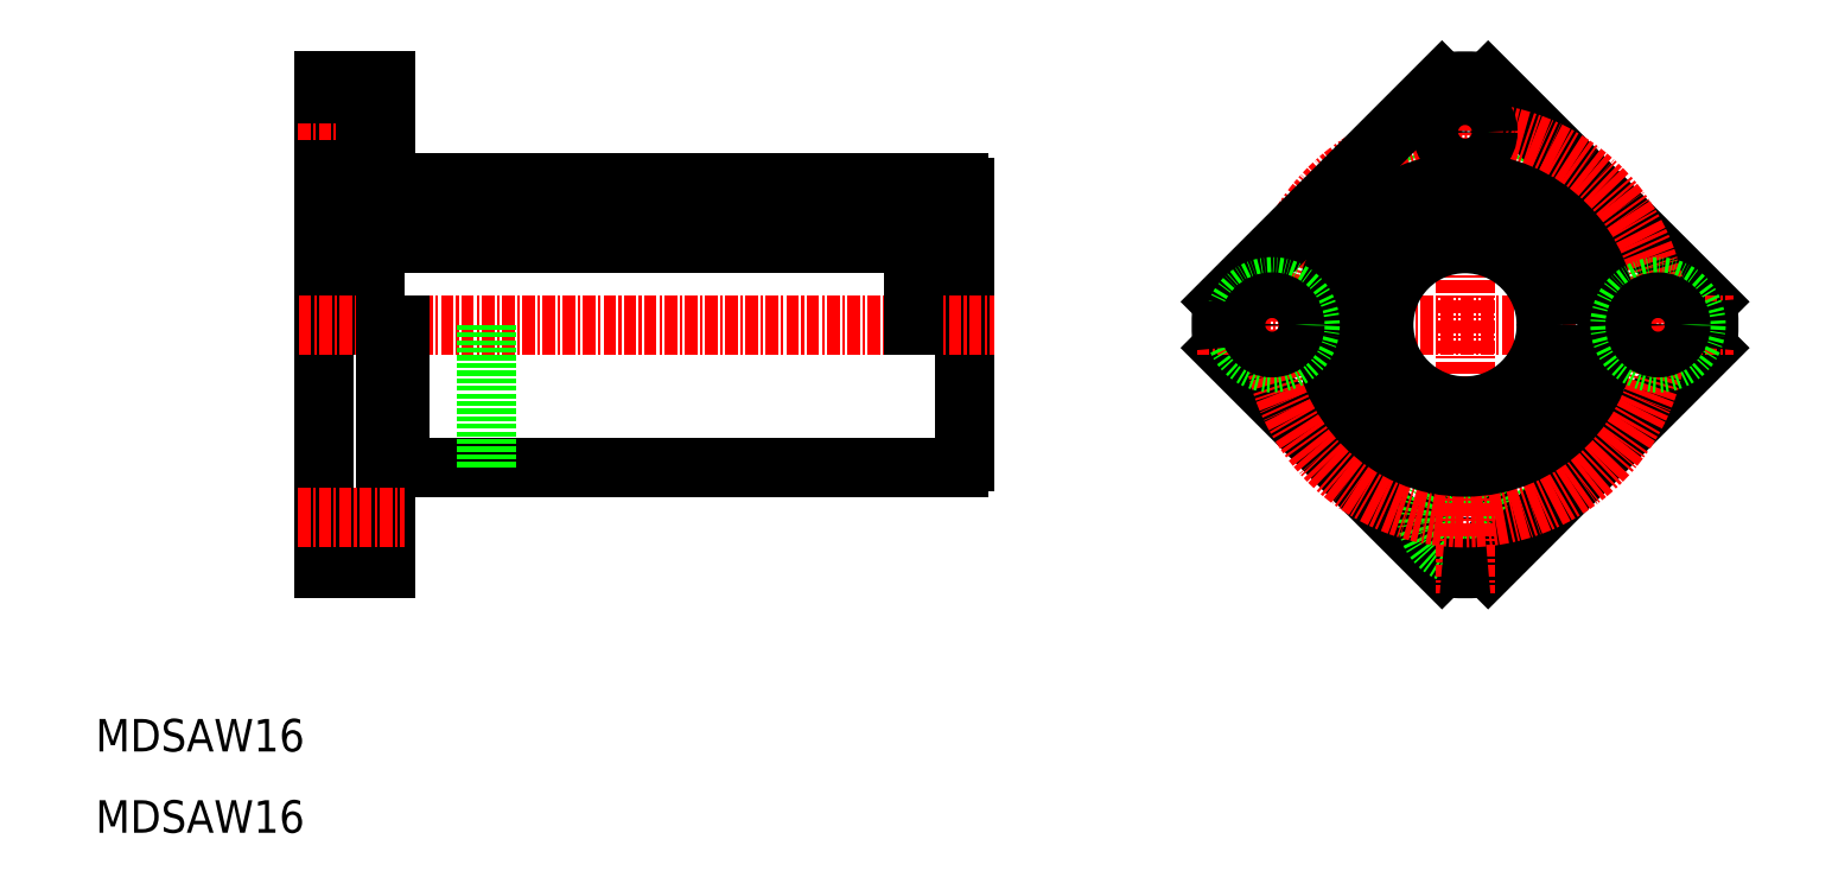
<metadata>
{"format":"dxf","ext":"dxf","renderer":"ezdxf+matplotlib","layout":"modelspace","background":"white","min_lineweight":24,"dpi":150}
</metadata>
<code>
0
SECTION
2
ENTITIES
0
LINE
8
0
10
33.52
20
72.15
30
0
11
33.52
21
60
31
0
0
LINE
8
0
10
94.52
20
72.15
30
0
11
94.52
21
60
31
0
0
LINE
8
0
10
37.52
20
72.15
30
0
11
37.52
21
60
31
0
0
LINE
8
0
10
95.52
20
73.5
30
0
11
95.52
21
46.5
31
0
0
LINE
8
0
10
32.52
20
84
30
0
11
32.52
21
36
31
0
0
LINE
8
0
10
38.52
20
47
30
0
11
40.02
21
47
31
0
0
LINE
8
CENTER
10
30
20
60
30
0
11
98.44
21
60
31
0
0
LINE
8
0
10
38.52
20
60
30
0
11
38.52
21
36
31
0
0
LINE
8
0
10
32.52
20
36
30
0
11
38.52
21
36
31
0
0
LINE
8
0
10
40.02
20
46
30
0
11
95.02
21
46
31
0
0
LINE
8
0
10
40.02
20
60
30
0
11
40.02
21
46
31
0
0
LINE
8
0
10
37.52
20
69
30
0
11
90.52
21
69
31
0
0
LINE
8
0
10
37.52
20
68
30
0
11
90.52
21
68
31
0
0
LINE
8
0
10
38.52
20
73
30
0
11
40.02
21
73
31
0
0
LINE
8
CENTER
10
29.96
20
79
30
0
11
40.42
21
79
31
0
0
LINE
8
0
10
36.62
20
82.75
30
0
11
36.62
21
75.25
31
0
0
LINE
8
0
10
38.52
20
84
30
0
11
38.52
21
73
31
0
0
POLYLINE
8
0
66
     1
10
0
20
0
30
0
70
   129
0
VERTEX
8
0
10
35.52
20
72.15
30
0
0
VERTEX
8
0
10
35.14
20
72.11
30
0
0
VERTEX
8
0
10
34.77
20
72
30
0
0
VERTEX
8
0
10
34.44
20
71.82
30
0
0
VERTEX
8
0
10
34.14
20
71.58
30
0
0
VERTEX
8
0
10
33.89
20
71.28
30
0
0
VERTEX
8
0
10
33.7
20
70.94
30
0
0
VERTEX
8
0
10
33.57
20
70.56
30
0
0
VERTEX
8
0
10
33.52
20
70.17
30
0
0
VERTEX
8
0
10
33.54
20
69.78
30
0
0
VERTEX
8
0
10
33.63
20
69.4
30
0
0
VERTEX
8
0
10
33.79
20
69.04
30
0
0
VERTEX
8
0
10
34.01
20
68.72
30
0
0
VERTEX
8
0
10
34.28
20
68.44
30
0
0
VERTEX
8
0
10
34.6
20
68.23
30
0
0
VERTEX
8
0
10
34.95
20
68.08
30
0
0
VERTEX
8
0
10
35.33
20
68.01
30
0
0
VERTEX
8
0
10
35.71
20
68.01
30
0
0
VERTEX
8
0
10
36.08
20
68.08
30
0
0
VERTEX
8
0
10
36.43
20
68.23
30
0
0
VERTEX
8
0
10
36.75
20
68.44
30
0
0
VERTEX
8
0
10
37.03
20
68.72
30
0
0
VERTEX
8
0
10
37.25
20
69.04
30
0
0
VERTEX
8
0
10
37.41
20
69.4
30
0
0
VERTEX
8
0
10
37.5
20
69.78
30
0
0
VERTEX
8
0
10
37.52
20
70.17
30
0
0
VERTEX
8
0
10
37.46
20
70.56
30
0
0
VERTEX
8
0
10
37.34
20
70.94
30
0
0
VERTEX
8
0
10
37.15
20
71.28
30
0
0
VERTEX
8
0
10
36.9
20
71.58
30
0
0
VERTEX
8
0
10
36.6
20
71.82
30
0
0
VERTEX
8
0
10
36.26
20
72
30
0
0
VERTEX
8
0
10
35.9
20
72.11
30
0
0
SEQEND
8
0
0
LINE
8
0
10
33.52
20
72.15
30
0
11
37.52
21
72.15
31
0
0
LINE
8
0
10
33.52
20
66.07
30
0
11
33.52
21
66.07
31
0
0
LINE
8
0
10
33.52
20
69.11
30
0
11
33.52
21
69.11
31
0
0
LINE
8
0
10
32.52
20
69
30
0
11
33.52
21
69
31
0
0
LINE
8
0
10
32.52
20
75.25
30
0
11
36.62
21
75.25
31
0
0
LINE
8
0
10
36.62
20
76.75
30
0
11
38.52
21
76.75
31
0
0
LINE
8
0
10
36.62
20
81.25
30
0
11
38.52
21
81.25
31
0
0
LINE
8
0
10
32.52
20
82.75
30
0
11
36.62
21
82.75
31
0
0
LINE
8
0
10
32.52
20
84
30
0
11
38.52
21
84
31
0
0
LINE
8
0
10
40.02
20
74
30
0
11
95.02
21
74
31
0
0
LINE
8
0
10
40.02
20
73
30
0
11
40.02
21
74
31
0
0
LINE
8
0
10
94.52
20
69
30
0
11
95.52
21
69
31
0
0
POLYLINE
8
0
66
     1
10
0
20
0
30
0
70
   129
0
VERTEX
8
0
10
92.52
20
72.15
30
0
0
VERTEX
8
0
10
92.14
20
72.11
30
0
0
VERTEX
8
0
10
91.77
20
72
30
0
0
VERTEX
8
0
10
91.44
20
71.82
30
0
0
VERTEX
8
0
10
91.14
20
71.58
30
0
0
VERTEX
8
0
10
90.89
20
71.28
30
0
0
VERTEX
8
0
10
90.7
20
70.94
30
0
0
VERTEX
8
0
10
90.57
20
70.56
30
0
0
VERTEX
8
0
10
90.52
20
70.17
30
0
0
VERTEX
8
0
10
90.54
20
69.78
30
0
0
VERTEX
8
0
10
90.63
20
69.4
30
0
0
VERTEX
8
0
10
90.79
20
69.04
30
0
0
VERTEX
8
0
10
91.01
20
68.72
30
0
0
VERTEX
8
0
10
91.28
20
68.44
30
0
0
VERTEX
8
0
10
91.6
20
68.23
30
0
0
VERTEX
8
0
10
91.95
20
68.08
30
0
0
VERTEX
8
0
10
92.33
20
68.01
30
0
0
VERTEX
8
0
10
92.71
20
68.01
30
0
0
VERTEX
8
0
10
93.08
20
68.08
30
0
0
VERTEX
8
0
10
93.43
20
68.23
30
0
0
VERTEX
8
0
10
93.75
20
68.44
30
0
0
VERTEX
8
0
10
94.03
20
68.72
30
0
0
VERTEX
8
0
10
94.25
20
69.04
30
0
0
VERTEX
8
0
10
94.41
20
69.4
30
0
0
VERTEX
8
0
10
94.5
20
69.78
30
0
0
VERTEX
8
0
10
94.52
20
70.17
30
0
0
VERTEX
8
0
10
94.46
20
70.56
30
0
0
VERTEX
8
0
10
94.34
20
70.94
30
0
0
VERTEX
8
0
10
94.15
20
71.28
30
0
0
VERTEX
8
0
10
93.9
20
71.58
30
0
0
VERTEX
8
0
10
93.6
20
71.82
30
0
0
VERTEX
8
0
10
93.26
20
72
30
0
0
VERTEX
8
0
10
92.9
20
72.11
30
0
0
SEQEND
8
0
0
LINE
8
0
10
90.52
20
72.15
30
0
11
94.52
21
72.15
31
0
0
LINE
8
0
10
90.52
20
72.15
30
0
11
90.52
21
60
31
0
0
ARC
8
0
10
95.02
20
73.5
30
0
40
0.5
50
0
51
90
0
ARC
8
0
10
95.02
20
46.5
30
0
40
0.5
50
270
51
5.09e-14
0
LINE
8
0
10
48.52
20
60
30
0
11
48.52
21
46
31
0
0
LINE
8
CENTER
10
29.96
20
41
30
0
11
40.42
21
41
31
0
0
TEXT
8
0
10
10
20
10
30
0
40
3.2
1
MDSAW16
0
TEXT
8
0
10
10
20
18
30
0
40
3.2
1
MDSAW16
0
CIRCLE
8
0
10
144.8
20
41
30
0
40
2.25
0
LINE
8
0
10
142.6
20
36.11
30
0
11
120.9
21
57.73
31
0
0
CIRCLE
8
0
10
144.8
20
41
30
0
40
3.75
0
LINE
8
0
10
147.1
20
36.11
30
0
11
168.7
21
57.73
31
0
0
LINE
8
CENTER
10
144.8
20
86.4
30
0
11
144.8
21
33.6
31
0
0
ARC
8
0
10
144.8
20
60
30
0
40
24
50
264.6
51
275.4
0
CIRCLE
8
0
10
144.8
20
79
30
0
40
3.75
0
LINE
8
0
10
168.7
20
62.27
30
0
11
147.1
21
83.89
31
0
0
LINE
8
CENTER
10
118.4
20
60
30
0
11
171.2
21
60
31
0
0
CIRCLE
8
CENTER
10
144.8
20
60
30
0
40
19
0
CIRCLE
8
0
10
144.8
20
60
30
0
40
9
0
CIRCLE
8
0
10
144.8
20
60
30
0
40
8
0
CIRCLE
8
0
10
144.8
20
60
30
0
40
14
0
CIRCLE
8
0
10
144.8
20
79
30
0
40
2.25
0
LINE
8
0
10
120.9
20
62.27
30
0
11
142.6
21
83.89
31
0
0
CIRCLE
8
0
10
125.8
20
60
30
0
40
3.75
0
CIRCLE
8
0
10
125.8
20
60
30
0
40
2.25
0
ARC
8
0
10
144.8
20
60
30
0
40
24
50
174.6
51
185.4
0
ARC
8
0
10
144.8
20
60
30
0
40
24
50
84.57
51
95.43
0
ARC
8
0
10
144.8
20
60
30
0
40
24
50
354.6
51
5.429
0
CIRCLE
8
0
10
163.8
20
60
30
0
40
3.75
0
CIRCLE
8
0
10
163.8
20
60
30
0
40
2.25
0
ENDSEC
0
EOF

</code>
